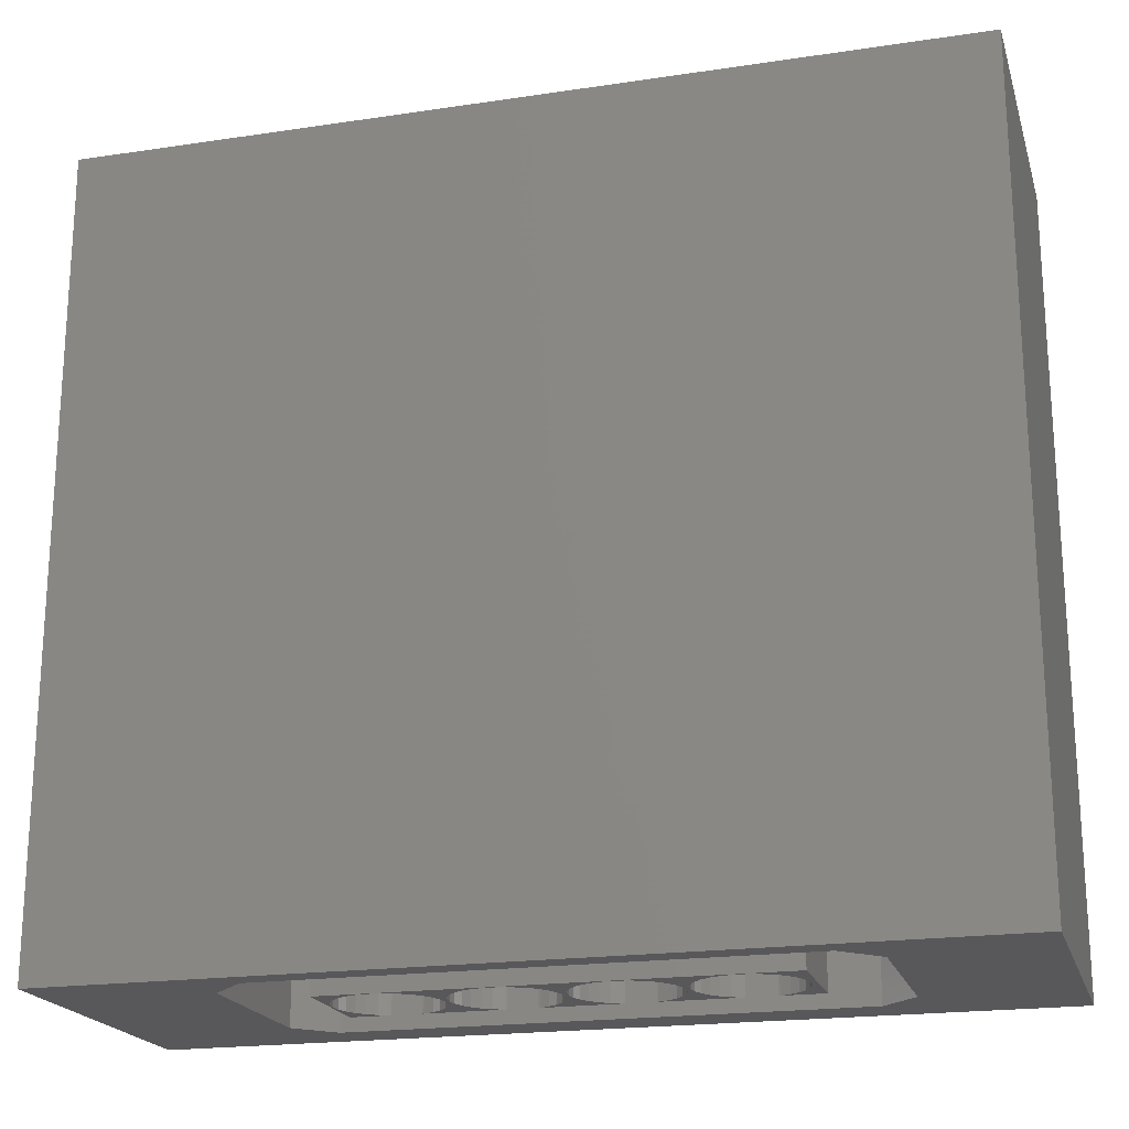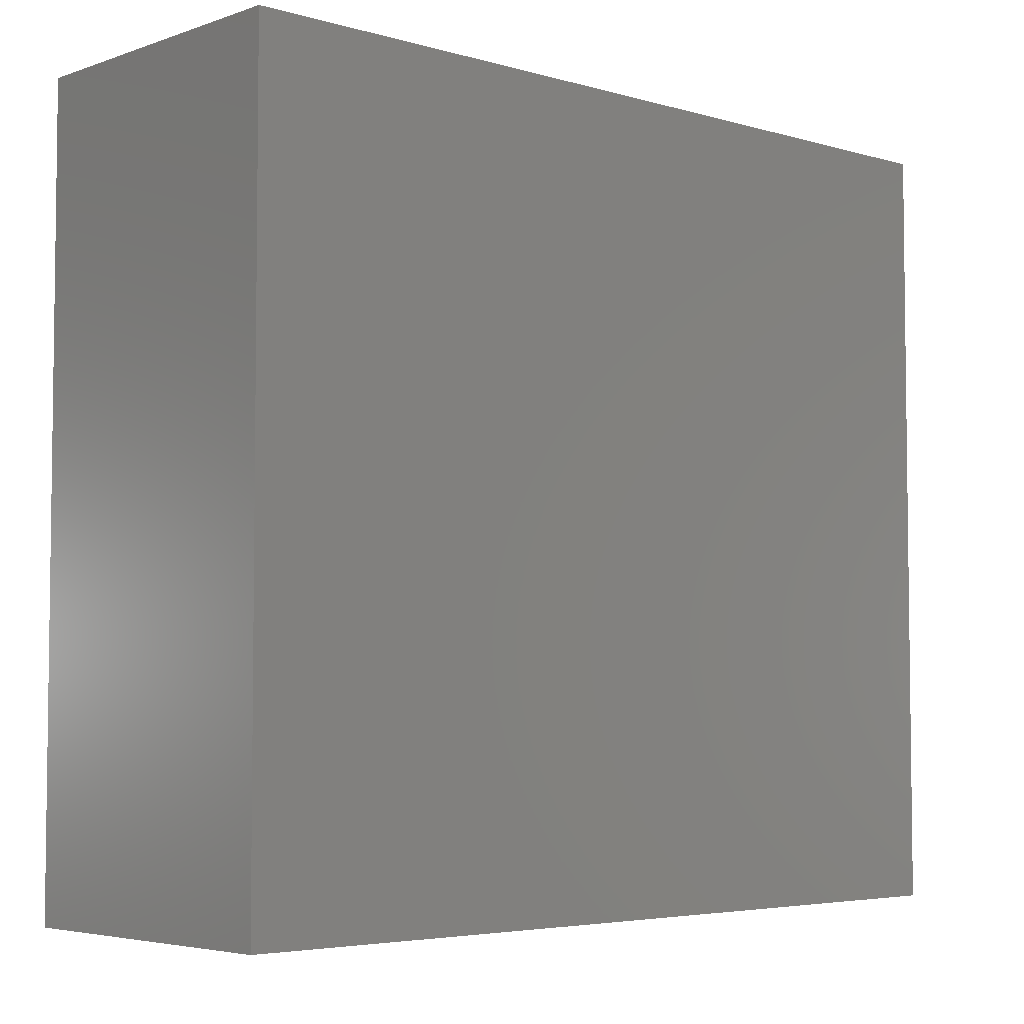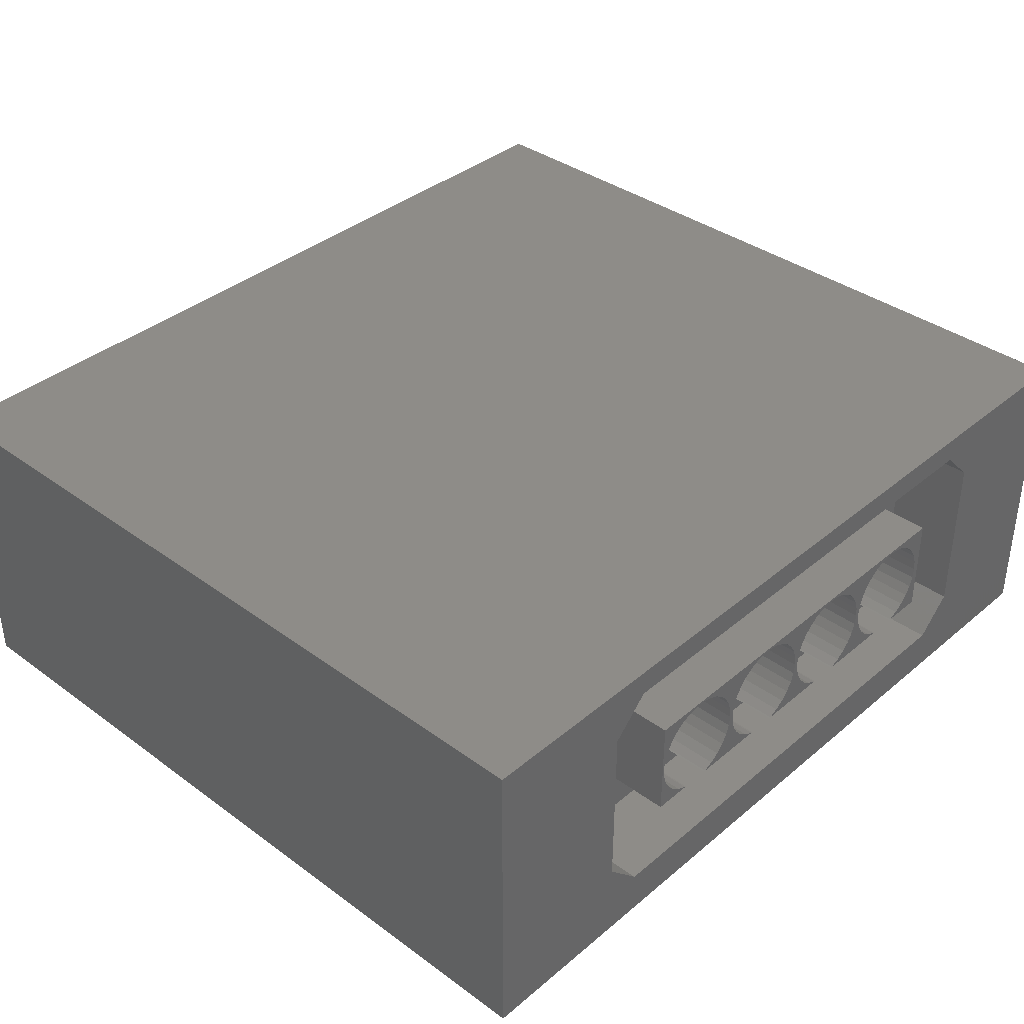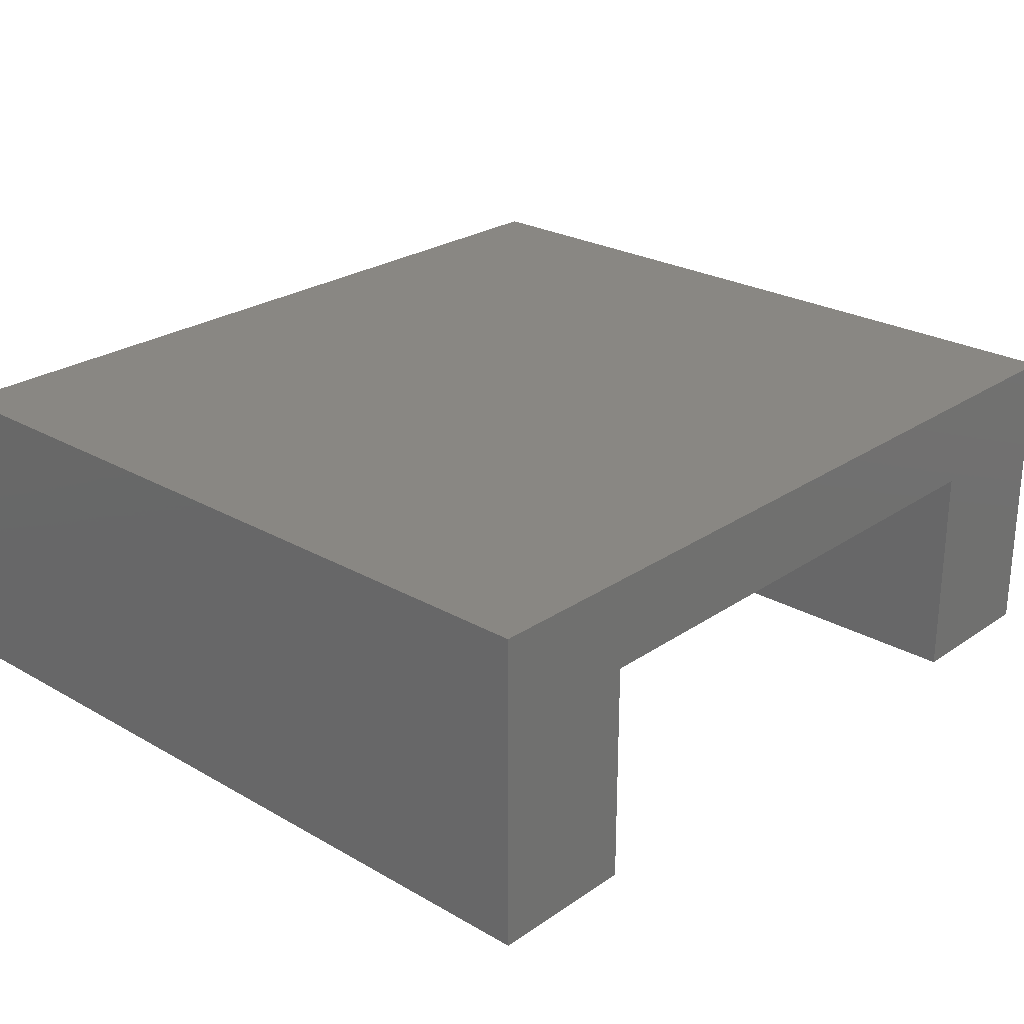
<metadata>
{"format":"stl","ext":"stl","renderer":"f3d","projection":"perspective","resolution":1024,"background":"white","views":[{"elev":-20.2,"azim":15.3,"up":"+Y"},{"elev":-4.6,"azim":-42.6,"up":"+Y"},{"elev":37.3,"azim":-46.9,"up":"+Z"},{"elev":25.2,"azim":132.6,"up":"+Z"}]}
</metadata>
<code>
# stl→obj: 296 verts, 604 faces
v 6.914 -20 5.493
v 7.186 -13.2 5.493
v 7.186 -20 5.493
v 6.914 -13.2 5.493
v 8.322 -20 4.47
v 8.238 -13.2 4.729
v 8.322 -13.2 4.47
v 8.238 -20 4.729
v 8.35 -20 4.2
v 8.35 -13.2 4.2
v 8.238 -20 3.671
v 8.322 -13.2 3.93
v 8.238 -13.2 3.671
v 8.322 -20 3.93
v 6.18 -20 5.166
v 6.4 -13.2 5.326
v 6.4 -20 5.326
v 6.18 -13.2 5.166
v 8.102 -20 4.964
v 7.92 -13.2 5.166
v 8.102 -13.2 4.964
v 7.92 -20 5.166
v 9.348 -13.2 5.436
v 9.614 -13.2 5.493
v 7.452 -13.2 5.436
v 9.1 -13.2 5.326
v 7.7 -13.2 5.326
v 8.88 -13.2 5.166
v 8.698 -13.2 4.964
v 8.562 -13.2 4.729
v 8.478 -13.2 4.47
v 8.45 -13.2 4.2
v 8.478 -13.2 3.93
v 8.562 -13.2 3.671
v 8.698 -13.2 3.436
v 8.102 -13.2 3.436
v 8.88 -13.2 3.234
v 7.92 -13.2 3.234
v 9.1 -13.2 3.074
v 7.7 -13.2 3.074
v 9.348 -13.2 2.964
v 7.452 -13.2 2.964
v 4 -13.2 0
v 9.614 -13.2 2.907
v 12.05 -13.2 5.436
v 9.886 -13.2 5.493
v 12.31 -13.2 5.493
v 10.15 -13.2 5.436
v 11.8 -13.2 5.326
v 10.4 -13.2 5.326
v 11.58 -13.2 5.166
v 10.62 -13.2 5.166
v 11.4 -13.2 4.964
v 10.8 -13.2 4.964
v 11.26 -13.2 4.729
v 10.94 -13.2 4.729
v 11.18 -13.2 4.47
v 11.02 -13.2 4.47
v 11.15 -13.2 4.2
v 11.05 -13.2 4.2
v 11.18 -13.2 3.93
v 11.02 -13.2 3.93
v 11.26 -13.2 3.671
v 10.94 -13.2 3.671
v 11.4 -13.2 3.436
v 10.8 -13.2 3.436
v 11.58 -13.2 3.234
v 10.62 -13.2 3.234
v 11.8 -13.2 3.074
v 10.4 -13.2 3.074
v 12.05 -13.2 2.964
v 10.15 -13.2 2.964
v 12.31 -13.2 2.907
v 9.886 -13.2 2.907
v 14.75 -13.2 5.436
v 12.59 -13.2 5.493
v 15.01 -13.2 5.493
v 12.85 -13.2 5.436
v 14.5 -13.2 5.326
v 13.1 -13.2 5.326
v 14.28 -13.2 5.166
v 13.32 -13.2 5.166
v 14.1 -13.2 4.964
v 13.5 -13.2 4.964
v 13.96 -13.2 4.729
v 13.64 -13.2 4.729
v 13.88 -13.2 4.47
v 13.72 -13.2 4.47
v 13.85 -13.2 4.2
v 13.75 -13.2 4.2
v 13.88 -13.2 3.93
v 13.72 -13.2 3.93
v 13.96 -13.2 3.671
v 13.64 -13.2 3.671
v 14.1 -13.2 3.436
v 13.5 -13.2 3.436
v 14.28 -13.2 3.234
v 13.32 -13.2 3.234
v 14.5 -13.2 3.074
v 13.1 -13.2 3.074
v 14.75 -13.2 2.964
v 12.85 -13.2 2.964
v 18.2 -13.2 0
v 15.01 -13.2 2.907
v 18.2 -13.2 5.7
v 15.29 -13.2 5.493
v 15.55 -13.2 5.436
v 15.8 -13.2 5.326
v 16.02 -13.2 5.166
v 16.2 -13.2 4.964
v 16.34 -13.2 4.729
v 16.42 -13.2 4.47
v 16.45 -13.2 4.2
v 16.42 -13.2 3.93
v 16.34 -13.2 3.671
v 15.29 -13.2 2.907
v 12.59 -13.2 2.907
v 7.186 -13.2 2.907
v 15.55 -13.2 2.964
v 15.8 -13.2 3.074
v 16.02 -13.2 3.234
v 16.2 -13.2 3.436
v 4 -13.2 5.7
v 6.648 -13.2 5.436
v 5.998 -13.2 4.964
v 5.862 -13.2 4.729
v 5.778 -13.2 4.47
v 5.75 -13.2 4.2
v 5.778 -13.2 3.93
v 5.862 -13.2 3.671
v 5.998 -13.2 3.436
v 6.914 -13.2 2.907
v 6.18 -13.2 3.234
v 6.4 -13.2 3.074
v 6.648 -13.2 2.964
v 7.92 -20 3.234
v 8.102 -20 3.436
v 6.689 -18 2.955
v 6.914 -18 2.907
v 6.648 -20 2.964
v 6.689 -20 2.955
v 6.648 -20 5.436
v 5.998 -20 4.964
v 6.4 -20 3.074
v 6.18 -20 3.234
v 5.862 -20 4.729
v 5.75 -20 4.2
v 5.778 -20 3.93
v 7.452 -20 5.436
v 7.7 -20 5.326
v 5.862 -20 3.671
v 5.998 -20 3.436
v 7.412 -18 2.955
v 7.452 -20 2.964
v 7.186 -18 2.907
v 7.412 -20 2.955
v 5.778 -20 4.47
v 7.7 -20 3.074
v 10.11 -18 2.955
v 10.15 -20 2.964
v 9.886 -18 2.907
v 10.11 -20 2.955
v 11.02 -20 4.47
v 10.94 -20 4.729
v 11.05 -20 4.2
v 8.88 -20 5.166
v 8.698 -20 4.964
v 9.614 -20 5.493
v 9.886 -20 5.493
v 9.1 -20 5.326
v 8.478 -20 4.47
v 8.45 -20 4.2
v 9.348 -20 5.436
v 10.8 -20 4.964
v 10.62 -20 5.166
v 9.1 -20 3.074
v 8.88 -20 3.234
v 10.62 -20 3.234
v 10.8 -20 3.436
v 10.4 -20 3.074
v 9.614 -18 2.907
v 11.02 -20 3.93
v 10.15 -20 5.436
v 10.4 -20 5.326
v 10.94 -20 3.671
v 9.348 -20 2.964
v 8.698 -20 3.436
v 8.478 -20 3.93
v 8.562 -20 3.671
v 8.562 -20 4.729
v 9.389 -18 2.955
v 9.389 -20 2.955
v 12.05 -20 2.964
v 11.8 -20 3.074
v 13.72 -20 4.47
v 13.64 -20 4.729
v 13.75 -20 4.2
v 13.5 -20 3.436
v 13.64 -20 3.671
v 11.15 -20 4.2
v 11.18 -20 3.93
v 13.1 -20 3.074
v 12.85 -20 2.964
v 11.26 -20 3.671
v 13.5 -20 4.964
v 13.1 -20 5.326
v 13.32 -20 5.166
v 13.32 -20 3.234
v 11.58 -20 5.166
v 11.8 -20 5.326
v 13.72 -20 3.93
v 11.4 -20 3.436
v 12.31 -20 5.493
v 12.59 -20 5.493
v 12.85 -20 5.436
v 12.05 -20 5.436
v 11.18 -20 4.47
v 11.4 -20 4.964
v 11.26 -20 4.729
v 11.58 -20 3.234
v 12.59 -18 2.907
v 12.31 -18 2.907
v 12.09 -18 2.955
v 12.09 -20 2.955
v 12.81 -18 2.955
v 12.81 -20 2.955
v 16.2 -20 3.436
v 16.34 -20 3.671
v 15.8 -20 5.326
v 16.02 -20 5.166
v 15.29 -20 5.493
v 15.55 -20 5.436
v 15.51 -18 2.955
v 15.55 -20 2.964
v 15.29 -18 2.907
v 15.51 -20 2.955
v 16.02 -20 3.234
v 15.01 -20 5.493
v 16.34 -20 4.729
v 16.2 -20 4.964
v 16.45 -20 4.2
v 16.42 -20 4.47
v 13.88 -20 3.93
v 13.96 -20 3.671
v 14.1 -20 3.436
v 15.8 -20 3.074
v 14.28 -20 5.166
v 14.5 -20 5.326
v 14.79 -18 2.955
v 15.01 -18 2.907
v 14.75 -20 2.964
v 14.79 -20 2.955
v 16.42 -20 3.93
v 13.88 -20 4.47
v 13.85 -20 4.2
v 14.1 -20 4.964
v 14.75 -20 5.436
v 14.28 -20 3.234
v 14.5 -20 3.074
v 13.96 -20 4.729
v 18.2 0 5.7
v 18.2 0 0
v 4 0 5.7
v 22 -20 0
v 22 0 0
v 0 -20 0
v 0 0 0
v 4 0 0
v 4.805 -18 1.156
v 17.49 -18 1.156
v 5.705 -18 5.545
v 4.805 -18 7.344
v 3.906 -18 6.445
v 17.49 -18 7.344
v 16.59 -18 5.545
v 5.705 -18 2.955
v 3.906 -18 2.055
v 18.39 -18 6.445
v 16.59 -18 2.955
v 18.39 -18 2.055
v 0 -20 8
v 4.805 -20 7.344
v 22 -20 8
v 3.906 -20 6.445
v 3.906 -20 2.055
v 4.805 -20 1.156
v 17.49 -20 7.344
v 18.39 -20 6.445
v 18.39 -20 2.055
v 17.49 -20 1.156
v 5.705 -20 5.545
v 5.705 -20 2.955
v 16.59 -20 5.545
v 16.59 -20 2.955
v 0 0 8
v 22 0 8
f 1 2 3
f 2 1 4
f 5 6 7
f 6 5 8
f 9 7 10
f 7 9 5
f 11 12 13
f 12 11 14
f 15 16 17
f 16 15 18
f 19 20 21
f 20 19 22
f 23 2 24
f 23 25 2
f 26 25 23
f 26 27 25
f 28 27 26
f 28 20 27
f 29 20 28
f 29 21 20
f 30 21 29
f 30 6 21
f 31 6 30
f 31 7 6
f 32 7 31
f 32 10 7
f 33 10 32
f 33 12 10
f 34 12 33
f 34 13 12
f 35 13 34
f 35 36 13
f 37 36 35
f 37 38 36
f 39 38 37
f 39 40 38
f 41 40 39
f 41 42 40
f 43 41 44
f 41 43 42
f 45 46 47
f 45 48 46
f 49 48 45
f 49 50 48
f 51 50 49
f 51 52 50
f 53 52 51
f 53 54 52
f 55 54 53
f 55 56 54
f 57 56 55
f 57 58 56
f 59 58 57
f 59 60 58
f 61 60 59
f 61 62 60
f 63 62 61
f 63 64 62
f 65 64 63
f 65 66 64
f 67 66 65
f 67 68 66
f 69 68 67
f 69 70 68
f 71 70 69
f 71 72 70
f 73 72 71
f 72 73 74
f 75 76 77
f 75 78 76
f 79 78 75
f 79 80 78
f 81 80 79
f 81 82 80
f 83 82 81
f 83 84 82
f 85 84 83
f 85 86 84
f 87 86 85
f 87 88 86
f 89 88 87
f 89 90 88
f 91 90 89
f 91 92 90
f 93 92 91
f 93 94 92
f 95 94 93
f 95 96 94
f 97 96 95
f 97 98 96
f 99 98 97
f 99 100 98
f 101 100 99
f 101 102 100
f 103 101 104
f 101 103 102
f 77 105 106
f 105 107 106
f 105 108 107
f 105 109 108
f 105 110 109
f 105 111 110
f 105 112 111
f 105 113 112
f 105 114 113
f 105 115 114
f 103 115 105
f 103 104 116
f 102 103 117
f 117 103 73
f 73 103 74
f 43 74 103
f 74 43 44
f 42 43 118
f 119 103 116
f 120 103 119
f 121 103 120
f 122 103 121
f 115 103 122
f 76 105 77
f 47 105 76
f 105 47 123
f 46 123 47
f 24 123 46
f 2 123 24
f 4 123 2
f 124 123 4
f 16 123 124
f 18 123 16
f 125 123 18
f 126 123 125
f 127 123 126
f 128 123 127
f 129 123 128
f 130 123 129
f 43 130 131
f 118 43 132
f 130 43 123
f 133 43 131
f 134 43 133
f 135 43 134
f 132 43 135
f 8 21 6
f 21 8 19
f 136 36 38
f 36 136 137
f 137 13 36
f 13 137 11
f 132 138 139
f 135 138 132
f 140 138 135
f 138 140 141
f 17 124 142
f 124 17 16
f 15 125 18
f 125 15 143
f 133 144 134
f 144 133 145
f 143 126 125
f 126 143 146
f 147 129 128
f 129 147 148
f 149 27 150
f 27 149 25
f 3 25 149
f 25 3 2
f 151 131 130
f 131 151 152
f 42 153 154
f 118 153 42
f 153 118 155
f 154 153 156
f 146 127 126
f 127 146 157
f 42 158 40
f 158 42 154
f 14 10 12
f 10 14 9
f 157 128 127
f 128 157 147
f 150 20 22
f 20 150 27
f 142 4 1
f 4 142 124
f 148 130 129
f 130 148 151
f 152 133 131
f 133 152 145
f 40 136 38
f 136 40 158
f 132 155 118
f 155 132 139
f 134 140 135
f 140 134 144
f 72 159 160
f 74 159 72
f 159 74 161
f 160 159 162
f 163 56 58
f 56 163 164
f 165 58 60
f 58 165 163
f 166 29 28
f 29 166 167
f 168 46 169
f 46 168 24
f 166 26 170
f 26 166 28
f 171 32 31
f 32 171 172
f 170 23 173
f 23 170 26
f 164 54 56
f 54 164 174
f 174 52 54
f 52 174 175
f 37 176 39
f 176 37 177
f 178 66 68
f 66 178 179
f 72 180 70
f 180 72 160
f 44 161 74
f 161 44 181
f 70 178 68
f 178 70 180
f 182 60 62
f 60 182 165
f 183 50 184
f 50 183 48
f 179 64 66
f 64 179 185
f 185 62 64
f 62 185 182
f 39 186 41
f 186 39 176
f 187 37 35
f 37 187 177
f 169 48 183
f 48 169 46
f 184 52 175
f 52 184 50
f 172 33 32
f 33 172 188
f 173 24 168
f 24 173 23
f 188 34 33
f 34 188 189
f 189 35 34
f 35 189 187
f 167 30 29
f 30 167 190
f 190 31 30
f 31 190 171
f 44 191 181
f 41 191 44
f 186 191 41
f 191 186 192
f 69 193 71
f 193 69 194
f 195 86 88
f 86 195 196
f 197 88 90
f 88 197 195
f 198 94 96
f 94 198 199
f 200 61 59
f 61 200 201
f 102 202 100
f 202 102 203
f 201 63 61
f 63 201 204
f 196 84 86
f 84 196 205
f 206 82 207
f 82 206 80
f 100 208 98
f 208 100 202
f 209 49 210
f 49 209 51
f 211 90 92
f 90 211 197
f 204 65 63
f 65 204 212
f 199 92 94
f 92 199 211
f 213 76 214
f 76 213 47
f 215 80 206
f 80 215 78
f 216 47 213
f 47 216 45
f 217 59 57
f 59 217 200
f 218 55 53
f 55 218 219
f 208 96 98
f 96 208 198
f 210 45 216
f 45 210 49
f 209 53 51
f 53 209 218
f 214 78 215
f 78 214 76
f 205 82 84
f 82 205 207
f 212 67 65
f 67 212 220
f 67 194 69
f 194 67 220
f 73 221 117
f 221 73 222
f 73 223 222
f 71 223 73
f 193 223 71
f 223 193 224
f 219 57 55
f 57 219 217
f 102 225 203
f 117 225 102
f 225 117 221
f 203 225 226
f 227 115 122
f 115 227 228
f 229 109 230
f 109 229 108
f 231 107 232
f 107 231 106
f 119 233 234
f 116 233 119
f 233 116 235
f 234 233 236
f 237 122 121
f 122 237 227
f 238 106 231
f 106 238 77
f 232 108 229
f 108 232 107
f 239 110 111
f 110 239 240
f 241 112 113
f 112 241 242
f 243 93 91
f 93 243 244
f 244 95 93
f 95 244 245
f 119 246 120
f 246 119 234
f 247 79 248
f 79 247 81
f 104 249 250
f 101 249 104
f 251 249 101
f 249 251 252
f 242 111 112
f 111 242 239
f 253 113 114
f 113 253 241
f 254 89 87
f 89 254 255
f 247 83 81
f 83 247 256
f 257 77 238
f 77 257 75
f 245 97 95
f 97 245 258
f 120 237 121
f 237 120 246
f 240 109 110
f 109 240 230
f 228 114 115
f 114 228 253
f 255 91 89
f 91 255 243
f 104 235 116
f 235 104 250
f 248 75 257
f 75 248 79
f 97 259 99
f 259 97 258
f 260 87 85
f 87 260 254
f 99 251 101
f 251 99 259
f 256 85 83
f 85 256 260
f 103 261 262
f 261 103 105
f 123 261 105
f 261 123 263
f 264 103 265
f 264 43 103
f 266 43 264
f 267 43 266
f 43 267 268
f 265 103 262
f 123 268 263
f 268 123 43
f 269 153 155
f 153 269 191
f 161 223 159
f 223 161 222
f 270 225 221
f 225 270 249
f 270 233 235
f 271 272 273
f 272 271 274
f 275 274 271
f 273 276 271
f 269 138 276
f 269 155 139
f 191 269 181
f 181 269 161
f 161 269 222
f 270 222 269
f 222 270 221
f 138 269 139
f 269 276 277
f 277 276 273
f 274 275 278
f 279 278 275
f 249 270 250
f 279 280 278
f 250 270 235
f 233 270 279
f 279 270 280
f 281 282 283
f 281 284 282
f 281 285 284
f 264 286 266
f 285 266 286
f 266 285 281
f 287 283 282
f 288 283 287
f 289 283 288
f 289 264 283
f 290 264 289
f 286 264 290
f 215 238 214
f 215 257 238
f 206 257 215
f 206 248 257
f 207 248 206
f 207 247 248
f 205 247 207
f 205 256 247
f 196 256 205
f 196 260 256
f 195 260 196
f 195 254 260
f 197 254 195
f 197 255 254
f 211 255 197
f 211 243 255
f 199 243 211
f 199 244 243
f 198 244 199
f 198 245 244
f 208 245 198
f 208 258 245
f 202 258 208
f 202 259 258
f 203 259 202
f 203 251 259
f 226 251 203
f 251 226 252
f 183 213 169
f 183 216 213
f 184 216 183
f 184 210 216
f 175 210 184
f 175 209 210
f 174 209 175
f 174 218 209
f 164 218 174
f 164 219 218
f 163 219 164
f 163 217 219
f 165 217 163
f 165 200 217
f 182 200 165
f 182 201 200
f 185 201 182
f 185 204 201
f 179 204 185
f 179 212 204
f 178 212 179
f 178 220 212
f 180 220 178
f 180 194 220
f 160 194 180
f 160 193 194
f 162 193 160
f 193 162 224
f 149 168 3
f 149 173 168
f 150 173 149
f 150 170 173
f 22 170 150
f 22 166 170
f 19 166 22
f 19 167 166
f 8 167 19
f 8 190 167
f 5 190 8
f 5 171 190
f 9 171 5
f 9 172 171
f 14 172 9
f 14 188 172
f 11 188 14
f 11 189 188
f 137 189 11
f 137 187 189
f 136 187 137
f 136 177 187
f 158 177 136
f 158 176 177
f 154 176 158
f 154 186 176
f 156 186 154
f 186 156 192
f 3 291 1
f 291 142 1
f 291 17 142
f 291 15 17
f 291 143 15
f 291 146 143
f 291 157 146
f 291 147 157
f 292 147 291
f 292 148 147
f 292 151 148
f 292 152 151
f 292 145 152
f 292 144 145
f 292 140 144
f 140 292 141
f 168 291 3
f 291 168 293
f 169 293 168
f 213 293 169
f 214 293 213
f 238 293 214
f 231 293 238
f 232 293 231
f 229 293 232
f 230 293 229
f 240 293 230
f 239 293 240
f 242 293 239
f 241 293 242
f 294 241 253
f 241 294 293
f 228 294 253
f 227 294 228
f 237 294 227
f 246 294 237
f 234 294 246
f 294 234 236
f 269 290 270
f 290 269 286
f 270 289 280
f 289 270 290
f 289 278 280
f 278 289 288
f 287 278 288
f 278 287 274
f 282 274 287
f 274 282 272
f 282 273 272
f 273 282 284
f 284 277 273
f 277 284 285
f 285 269 277
f 269 285 286
f 292 271 276
f 271 292 291
f 271 293 275
f 293 271 291
f 293 279 275
f 279 293 294
f 236 279 294
f 279 236 233
f 292 138 141
f 138 292 276
f 156 191 192
f 191 156 153
f 162 223 224
f 223 162 159
f 226 249 252
f 249 226 225
f 266 295 267
f 295 266 281
f 283 265 296
f 265 283 264
f 263 296 261
f 265 261 296
f 261 265 262
f 296 263 295
f 267 263 268
f 263 267 295
f 295 283 296
f 283 295 281

</code>
